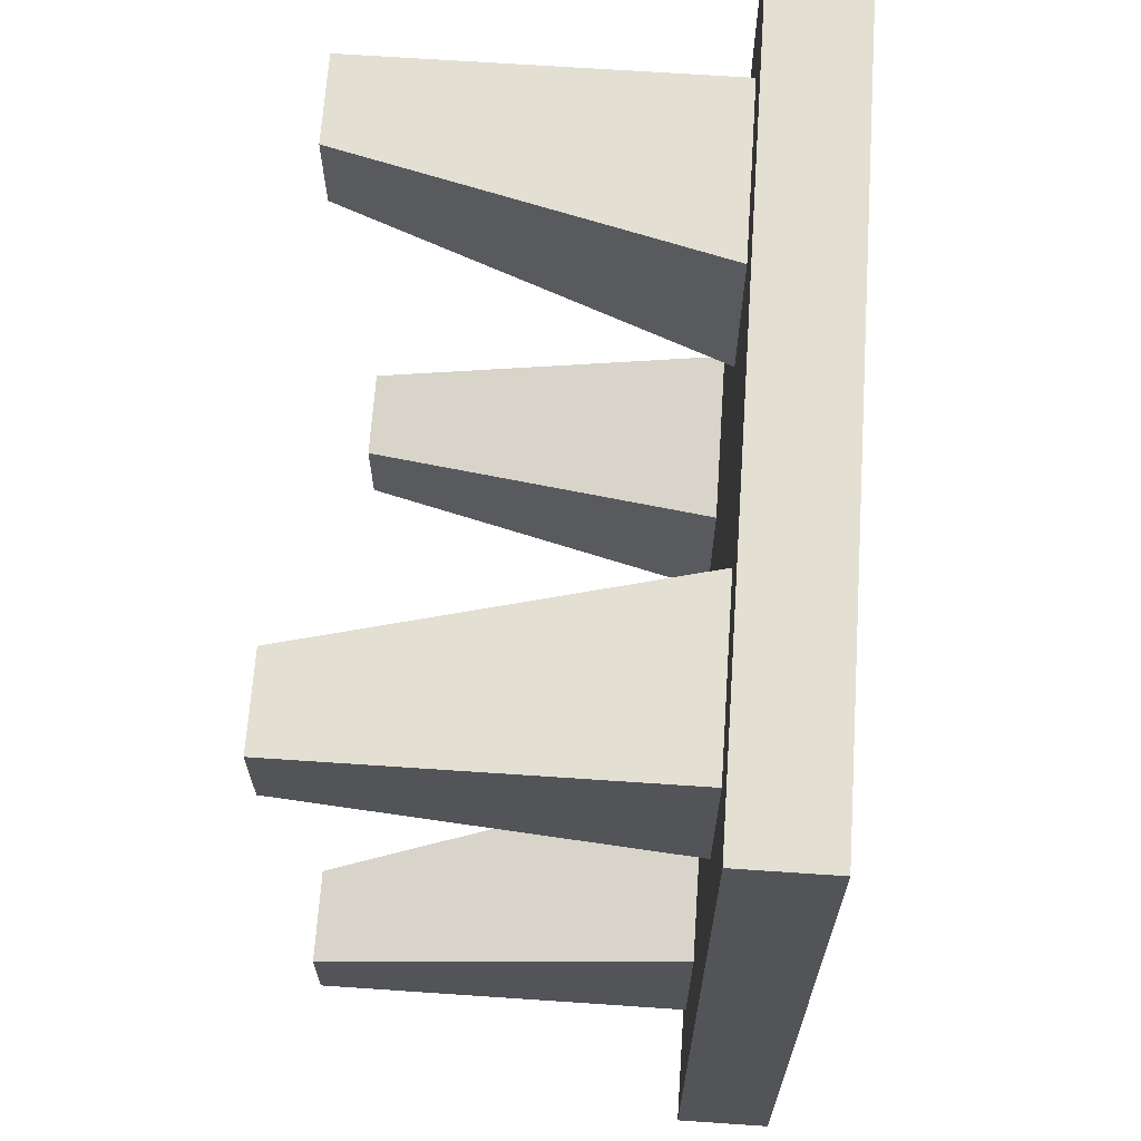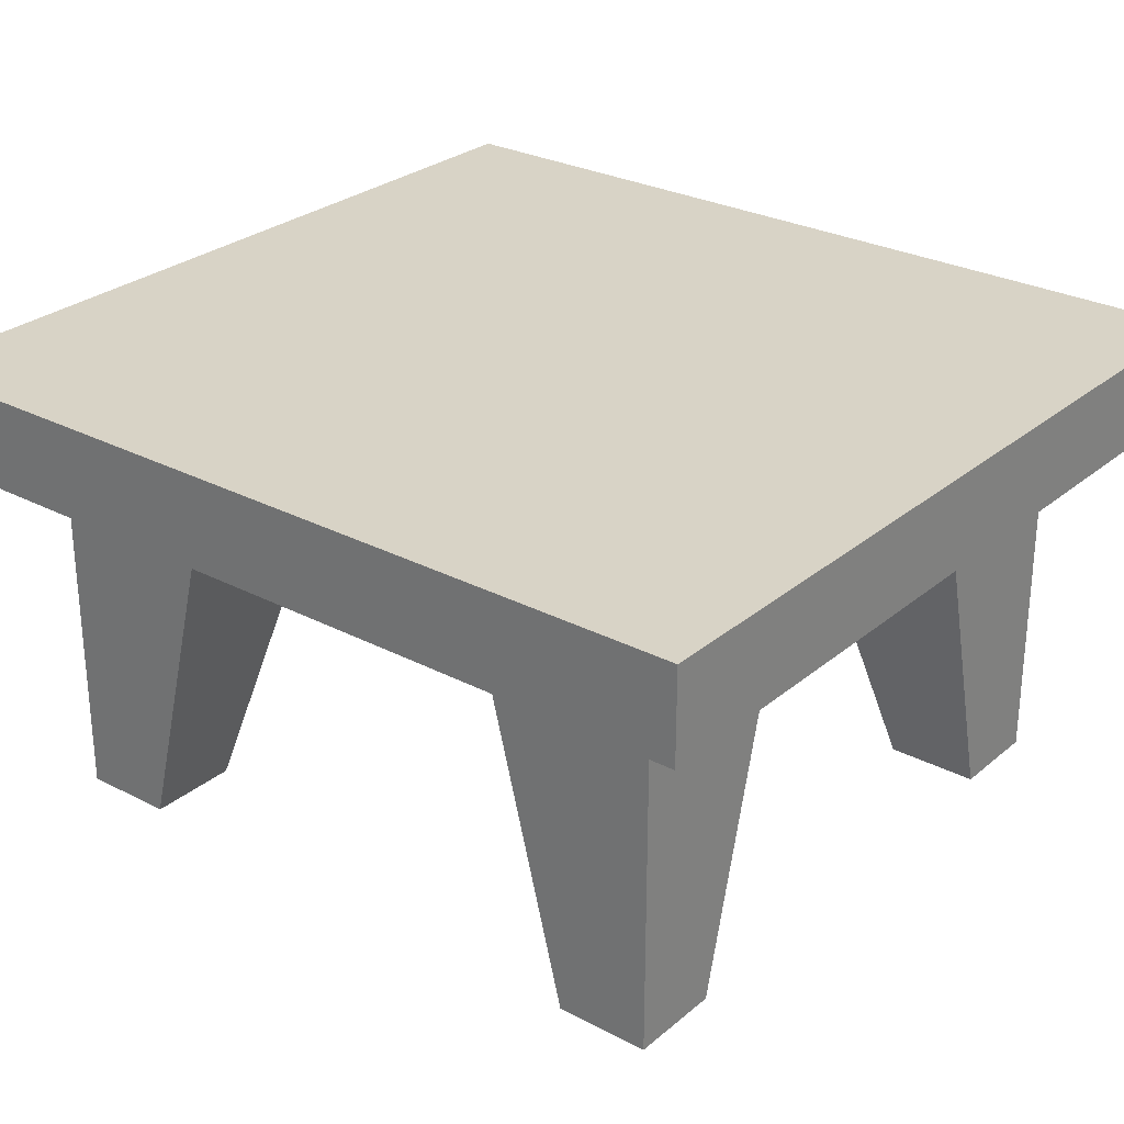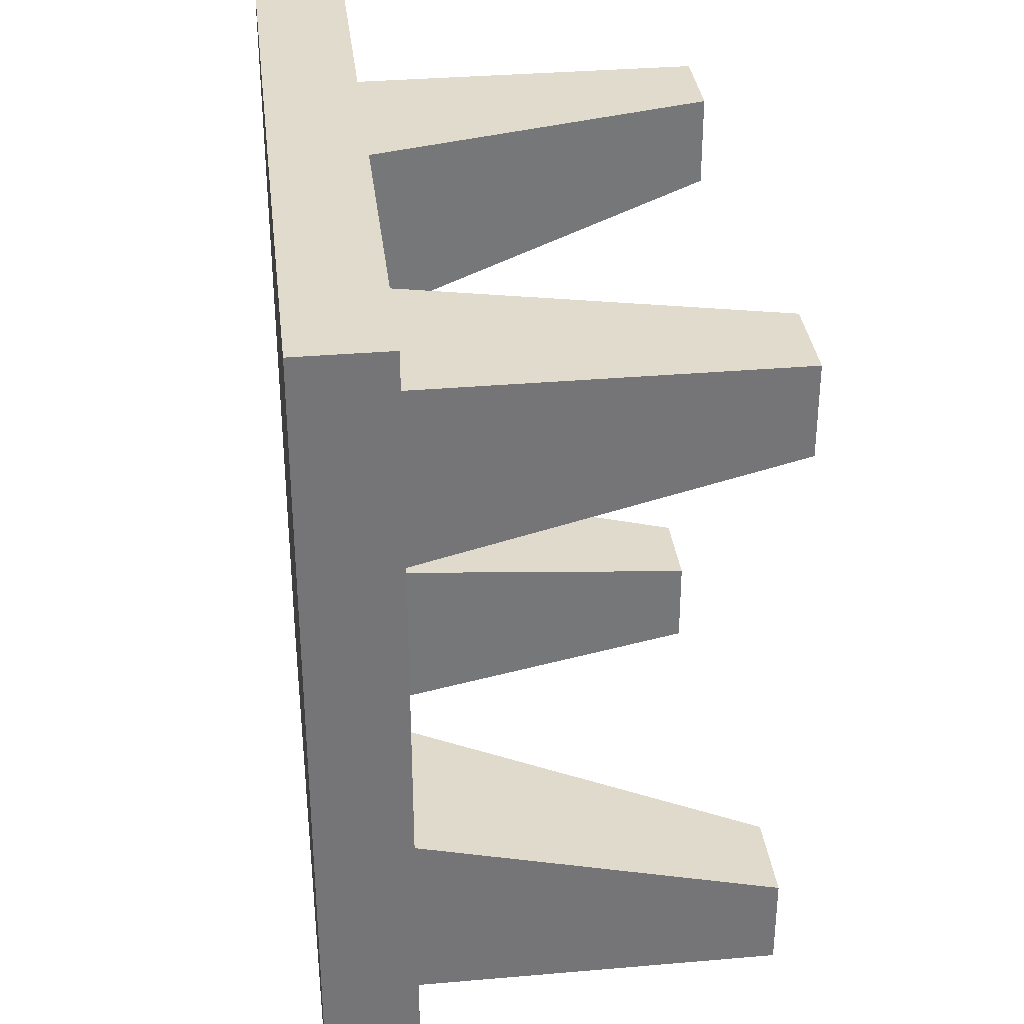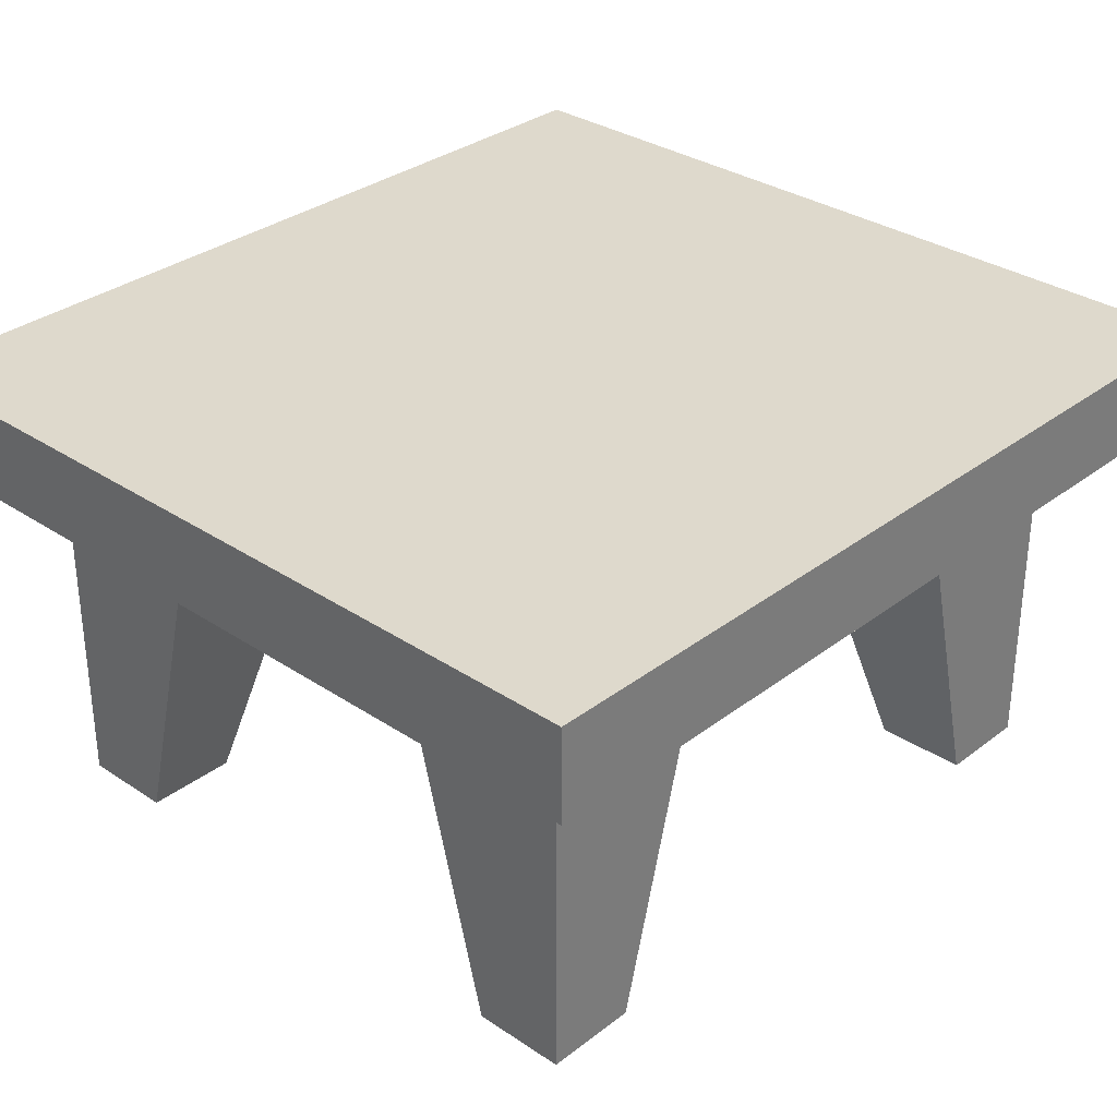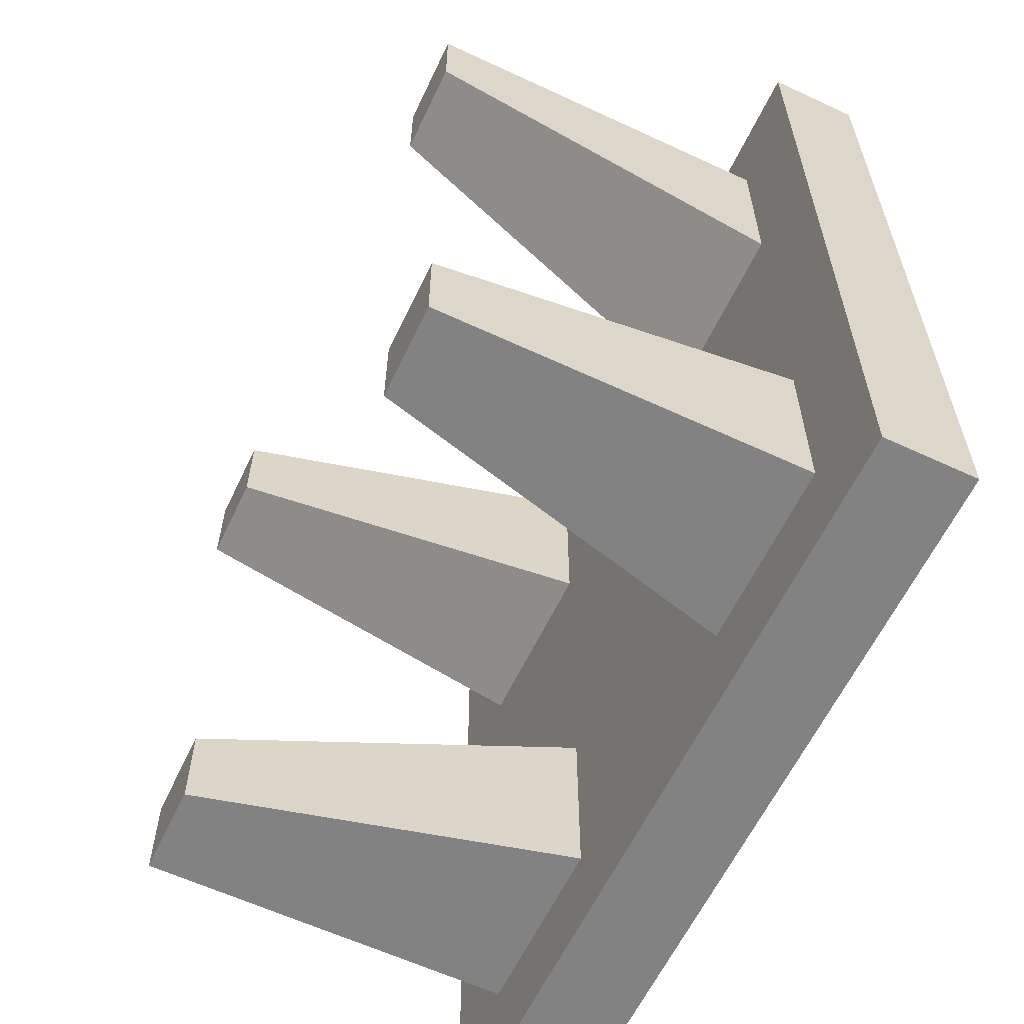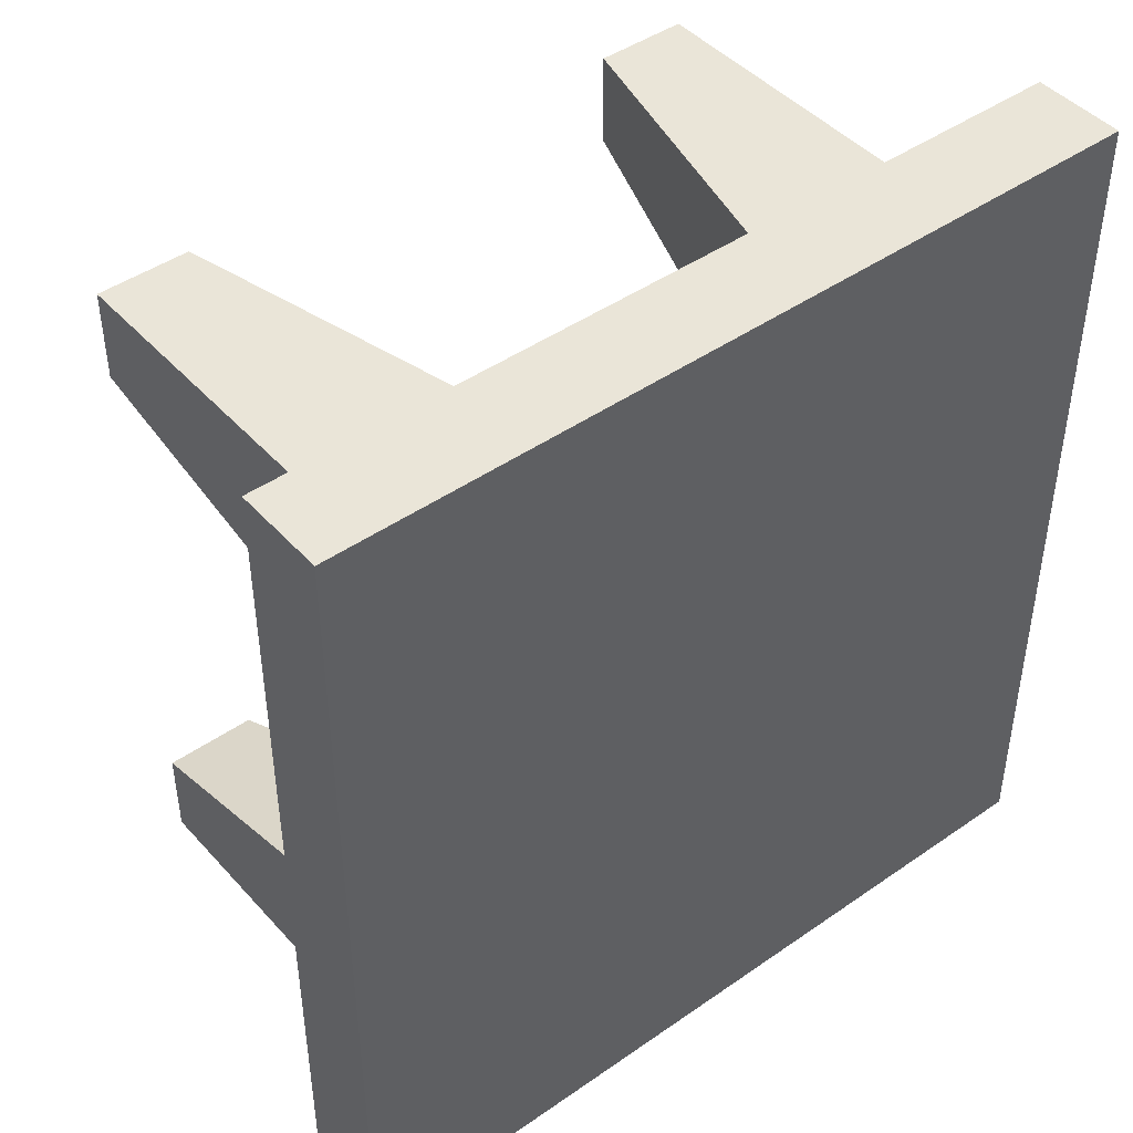
<metadata>
{"format":"obj","ext":"obj","renderer":"f3d","projection":"perspective","resolution":1024,"background":"white","views":[{"elev":66.7,"azim":93.9,"up":"+Z"},{"elev":27.8,"azim":128.6,"up":"+Y"},{"elev":33.8,"azim":-96.7,"up":"+Z"},{"elev":32.0,"azim":43.1,"up":"+Y"},{"elev":-60.9,"azim":64.6,"up":"+Z"},{"elev":45.0,"azim":141.1,"up":"+Z"}]}
</metadata>
<code>
g pb_Mesh125122
v 2.25 1.25 2.387
v -2.25 1.25 2.387
v 2.25 1.25 -2.387
v -2.25 1.25 -2.387
v -0.25 0.75 2.387
v -2.25 0.75 2.387
v -2.25 1.25 2.387
v 2.25 1.25 2.387
v 2.25 0.75 2.387
v -2.25 0.75 0.06109
v -2.25 0.75 -2.387
v -2.25 1.25 -2.387
v -2.25 1.25 2.387
v -2.25 0.75 2.387
v -2.25 1.25 -2.387
v -0.25 0.75 -2.387
v 2.25 1.25 -2.387
v 2.25 0.75 -2.387
v -2.25 0.75 -2.387
v 2.25 1.25 -2.387
v 2.25 0.75 0.06107
v 2.25 1.25 2.387
v 2.25 0.75 2.387
v 2.25 0.75 -2.387
v 1.75 -1.25 -1.387
v 1.25 -1.25 -1.887
v 1.25 -1.25 -1.387
v 1.75 -1.25 -1.887
v -1.25 -1.25 -1.387
v -1.75 -1.25 -1.887
v -1.75 -1.25 -1.387
v -1.25 -1.25 -1.887
v -1.25 -1.25 1.887
v -1.75 -1.25 1.387
v -1.75 -1.25 1.887
v -1.25 -1.25 1.387
v 1.75 -1.25 1.887
v 1.25 -1.25 1.387
v 1.25 -1.25 1.887
v 1.75 -1.25 1.387
v -0.25 0.75 -2.387
v -0.25 0.75 0.06108
v 0.75 0.75 -1.887
v 0.75 0.75 -0.8874
v 2.25 0.75 0.06107
v 1.75 0.75 -0.8874
v 2.25 0.75 -2.387
v 1.75 0.75 -1.887
v 0.75 0.75 -1.887
v 0.75 0.75 -0.8874
v 1.25 -1.25 -1.887
v 1.25 -1.25 -1.387
v 0.75 0.75 -0.8874
v 1.75 0.75 -0.8874
v 1.25 -1.25 -1.387
v 1.75 -1.25 -1.387
v 1.75 0.75 -0.8874
v 1.75 0.75 -1.887
v 1.75 -1.25 -1.387
v 1.75 -1.25 -1.887
v 1.75 0.75 -1.887
v 0.75 0.75 -1.887
v 1.75 -1.25 -1.887
v 1.25 -1.25 -1.887
v -2.25 0.75 -2.387
v -2.25 0.75 0.06109
v -1.75 0.75 -1.887
v -1.75 0.75 -0.8874
v -0.75 0.75 -0.8874
v -0.75 0.75 -1.887
v -1.75 0.75 -1.887
v -1.75 0.75 -0.8874
v -1.75 -1.25 -1.887
v -1.75 -1.25 -1.387
v -1.75 0.75 -0.8874
v -0.75 0.75 -0.8874
v -1.75 -1.25 -1.387
v -1.25 -1.25 -1.387
v -0.75 0.75 -0.8874
v -0.75 0.75 -1.887
v -1.25 -1.25 -1.387
v -1.25 -1.25 -1.887
v -0.75 0.75 -1.887
v -1.75 0.75 -1.887
v -1.25 -1.25 -1.887
v -1.75 -1.25 -1.887
v -0.25 0.75 2.387
v 0.75 0.75 0.8874
v 0.75 0.75 1.887
v 2.25 0.75 2.387
v 1.75 0.75 1.887
v 1.75 0.75 0.8874
v 0.75 0.75 0.8874
v 0.75 0.75 1.887
v 1.25 -1.25 1.387
v 1.25 -1.25 1.887
v 0.75 0.75 1.887
v 1.75 0.75 1.887
v 1.25 -1.25 1.887
v 1.75 -1.25 1.887
v 1.75 0.75 1.887
v 1.75 0.75 0.8874
v 1.75 -1.25 1.887
v 1.75 -1.25 1.387
v 1.75 0.75 0.8874
v 0.75 0.75 0.8874
v 1.75 -1.25 1.387
v 1.25 -1.25 1.387
v -2.25 0.75 2.387
v -1.75 0.75 0.8874
v -1.75 0.75 1.887
v -0.75 0.75 1.887
v -0.75 0.75 0.8874
v -1.75 0.75 0.8874
v -1.75 0.75 1.887
v -1.75 -1.25 1.387
v -1.75 -1.25 1.887
v -1.75 0.75 1.887
v -0.75 0.75 1.887
v -1.75 -1.25 1.887
v -1.25 -1.25 1.887
v -0.75 0.75 1.887
v -0.75 0.75 0.8874
v -1.25 -1.25 1.887
v -1.25 -1.25 1.387
v -0.75 0.75 0.8874
v -1.75 0.75 0.8874
v -1.25 -1.25 1.387
v -1.75 -1.25 1.387
g pb_Mesh125122_0
f 3 2 1
f 3 4 2
f 7 6 5
f 5 9 8
f 7 5 8
f 12 11 10
f 10 14 13
f 12 10 13
f 17 16 15
f 17 18 16
f 16 19 15
f 22 21 20
f 22 23 21
f 21 24 20
f 27 26 25
f 26 28 25
f 31 30 29
f 30 32 29
f 35 34 33
f 34 36 33
f 39 38 37
f 38 40 37
f 43 42 41
f 43 44 42
f 44 45 42
f 44 46 45
f 46 47 45
f 46 48 47
f 48 41 47
f 48 43 41
f 51 50 49
f 51 52 50
f 55 54 53
f 55 56 54
f 59 58 57
f 59 60 58
f 63 62 61
f 63 64 62
f 67 66 65
f 67 68 66
f 68 42 66
f 68 69 42
f 69 41 42
f 69 70 41
f 70 65 41
f 70 67 65
f 73 72 71
f 73 74 72
f 77 76 75
f 77 78 76
f 81 80 79
f 81 82 80
f 85 84 83
f 85 86 84
f 88 87 42
f 88 89 87
f 89 90 87
f 89 91 90
f 91 45 90
f 91 92 45
f 92 42 45
f 92 88 42
f 95 94 93
f 95 96 94
f 99 98 97
f 99 100 98
f 103 102 101
f 103 104 102
f 107 106 105
f 107 108 106
f 110 109 66
f 110 111 109
f 111 87 109
f 111 112 87
f 112 42 87
f 112 113 42
f 113 66 42
f 113 110 66
f 116 115 114
f 116 117 115
f 120 119 118
f 120 121 119
f 124 123 122
f 124 125 123
f 128 127 126
f 128 129 127

</code>
